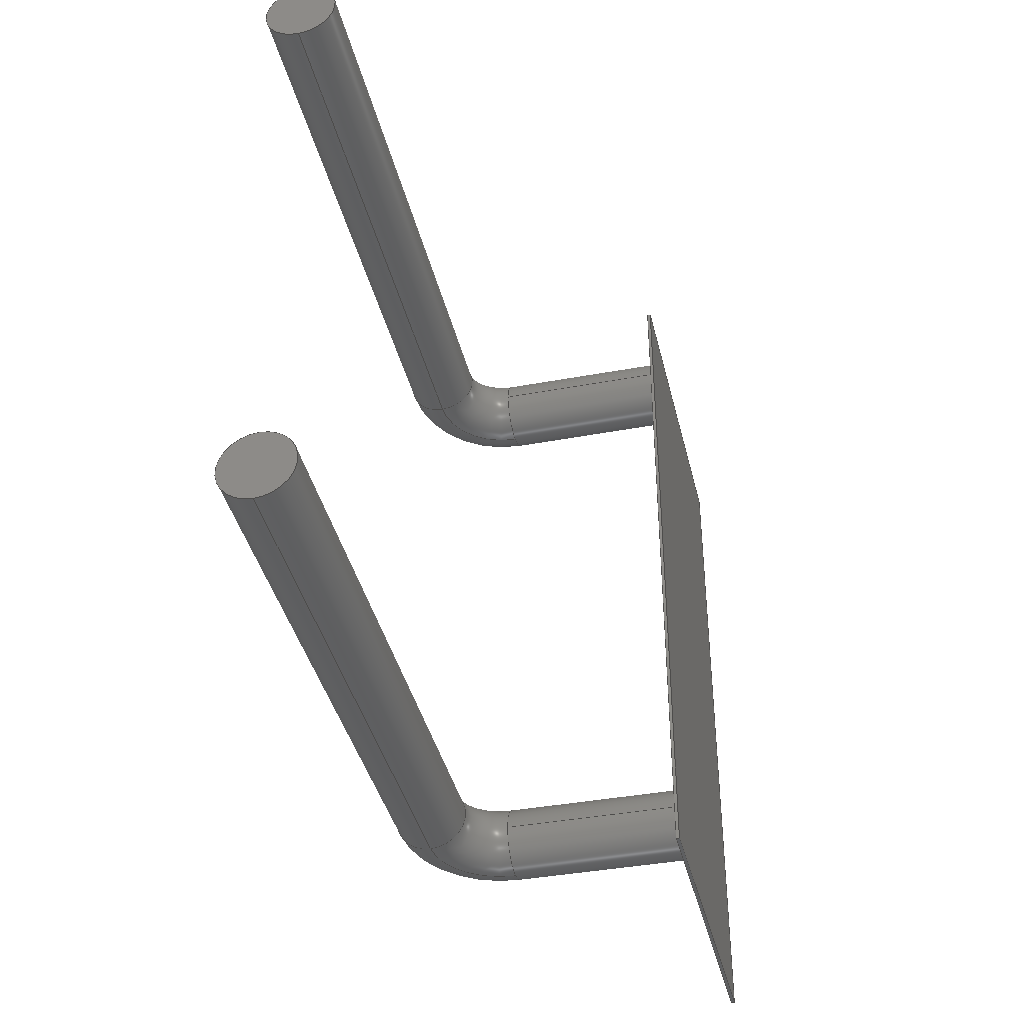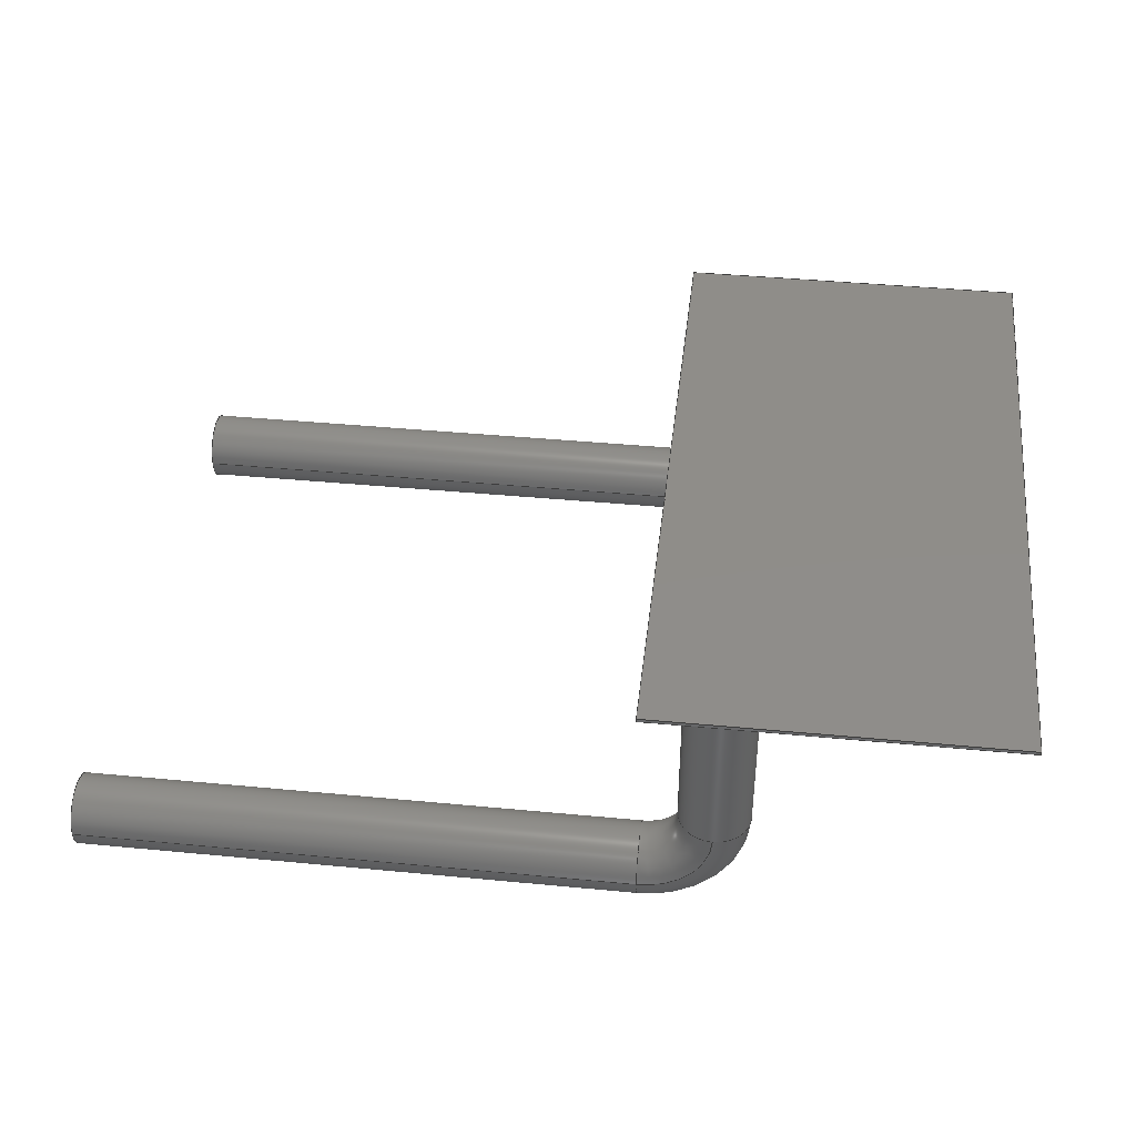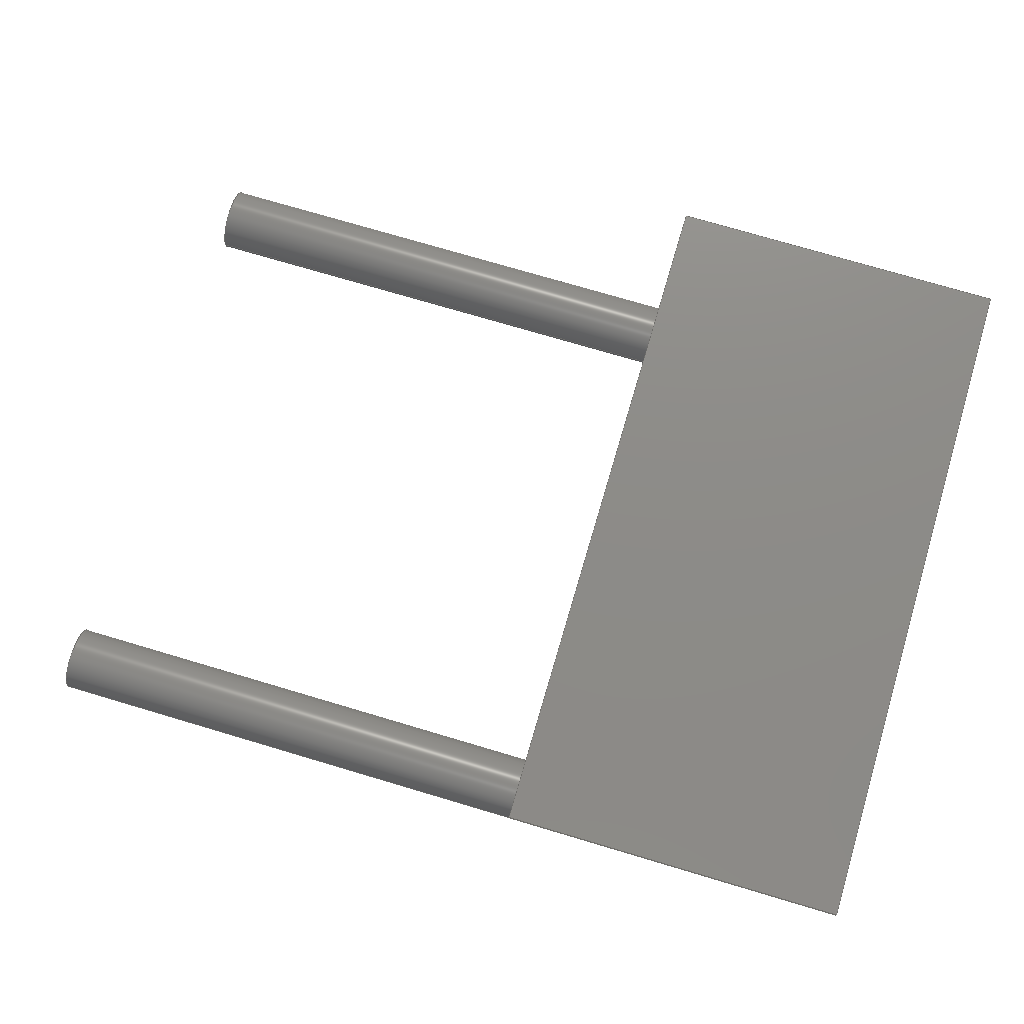
<metadata>
{"format":"step","ext":"step","renderer":"f3d","projection":"perspective","resolution":1024,"background":"white","views":[{"elev":-39.4,"azim":103.1,"up":"+Z"},{"elev":41.5,"azim":-173.4,"up":"+Y"},{"elev":75.5,"azim":-163.5,"up":"+Y"}]}
</metadata>
<code>
ISO-10303-21;
DATA;
#1=MECHANICAL_DESIGN_GEOMETRIC_PRESENTATION_REPRESENTATION('',(#6),#324);
#2=(
CONVERSION_BASED_UNIT('degree',#3)
NAMED_UNIT(#326)
PLANE_ANGLE_UNIT()
);
#3=PLANE_ANGLE_MEASURE_WITH_UNIT(PLANE_ANGLE_MEASURE(0.01745),#331);
#4=SHAPE_REPRESENTATION_RELATIONSHIP('SRR','None',#334,#5);
#5=ADVANCED_BREP_SHAPE_REPRESENTATION($,(#7),#323);
#6=STYLED_ITEM('',(#344),#7);
#7=MANIFOLD_SOLID_BREP('_AB11H-terminals',#188);
#8=TOROIDAL_SURFACE('',#202,0.024,0.012);
#9=TOROIDAL_SURFACE('',#207,0.024,0.012);
#10=CYLINDRICAL_SURFACE('',#200,0.012);
#11=CYLINDRICAL_SURFACE('',#204,0.012);
#12=CYLINDRICAL_SURFACE('',#205,0.012);
#13=CYLINDRICAL_SURFACE('',#209,0.012);
#14=FACE_BOUND('',#50,.T.);
#15=FACE_BOUND('',#51,.T.);
#16=FACE_BOUND('',#54,.T.);
#17=FACE_BOUND('',#56,.T.);
#18=FACE_BOUND('',#58,.T.);
#19=FACE_BOUND('',#60,.T.);
#20=FACE_BOUND('',#62,.T.);
#21=FACE_BOUND('',#64,.T.);
#22=CIRCLE('',#196,0.012);
#23=CIRCLE('',#197,0.012);
#24=CIRCLE('',#199,0.012);
#25=CIRCLE('',#201,0.012);
#26=CIRCLE('',#203,0.012);
#27=CIRCLE('',#206,0.012);
#28=CIRCLE('',#208,0.012);
#29=CIRCLE('',#210,0.012);
#30=FACE_OUTER_BOUND('',#44,.T.);
#31=FACE_OUTER_BOUND('',#45,.T.);
#32=FACE_OUTER_BOUND('',#46,.T.);
#33=FACE_OUTER_BOUND('',#47,.T.);
#34=FACE_OUTER_BOUND('',#48,.T.);
#35=FACE_OUTER_BOUND('',#49,.T.);
#36=FACE_OUTER_BOUND('',#52,.T.);
#37=FACE_OUTER_BOUND('',#53,.T.);
#38=FACE_OUTER_BOUND('',#55,.T.);
#39=FACE_OUTER_BOUND('',#57,.T.);
#40=FACE_OUTER_BOUND('',#59,.T.);
#41=FACE_OUTER_BOUND('',#61,.T.);
#42=FACE_OUTER_BOUND('',#63,.T.);
#43=FACE_OUTER_BOUND('',#65,.T.);
#44=EDGE_LOOP('',(#126,#127,#128,#129));
#45=EDGE_LOOP('',(#130,#131,#132,#133));
#46=EDGE_LOOP('',(#134,#135,#136,#137));
#47=EDGE_LOOP('',(#138,#139,#140,#141));
#48=EDGE_LOOP('',(#142,#143,#144,#145));
#49=EDGE_LOOP('',(#146,#147,#148,#149));
#50=EDGE_LOOP('',(#150));
#51=EDGE_LOOP('',(#151));
#52=EDGE_LOOP('',(#152));
#53=EDGE_LOOP('',(#153));
#54=EDGE_LOOP('',(#154));
#55=EDGE_LOOP('',(#155));
#56=EDGE_LOOP('',(#156));
#57=EDGE_LOOP('',(#157));
#58=EDGE_LOOP('',(#158));
#59=EDGE_LOOP('',(#159));
#60=EDGE_LOOP('',(#160));
#61=EDGE_LOOP('',(#161));
#62=EDGE_LOOP('',(#162));
#63=EDGE_LOOP('',(#163));
#64=EDGE_LOOP('',(#164));
#65=EDGE_LOOP('',(#165));
#66=LINE('',#274,#78);
#67=LINE('',#276,#79);
#68=LINE('',#278,#80);
#69=LINE('',#279,#81);
#70=LINE('',#282,#82);
#71=LINE('',#284,#83);
#72=LINE('',#285,#84);
#73=LINE('',#288,#85);
#74=LINE('',#289,#86);
#75=LINE('',#292,#87);
#76=LINE('',#293,#88);
#77=LINE('',#295,#89);
#78=VECTOR('',#216,0.24);
#79=VECTOR('',#217,0.001);
#80=VECTOR('',#218,0.24);
#81=VECTOR('',#219,0.001);
#82=VECTOR('',#222,0.12);
#83=VECTOR('',#223,0.24);
#84=VECTOR('',#224,0.12);
#85=VECTOR('',#227,0.12);
#86=VECTOR('',#228,0.001);
#87=VECTOR('',#231,0.24);
#88=VECTOR('',#232,0.001);
#89=VECTOR('',#235,0.12);
#90=VERTEX_POINT('',#272);
#91=VERTEX_POINT('',#273);
#92=VERTEX_POINT('',#275);
#93=VERTEX_POINT('',#277);
#94=VERTEX_POINT('',#281);
#95=VERTEX_POINT('',#283);
#96=VERTEX_POINT('',#287);
#97=VERTEX_POINT('',#291);
#98=VERTEX_POINT('',#297);
#99=VERTEX_POINT('',#299);
#100=VERTEX_POINT('',#302);
#101=VERTEX_POINT('',#305);
#102=VERTEX_POINT('',#308);
#103=VERTEX_POINT('',#312);
#104=VERTEX_POINT('',#315);
#105=VERTEX_POINT('',#318);
#106=EDGE_CURVE('',#90,#91,#66,.T.);
#107=EDGE_CURVE('',#92,#91,#67,.T.);
#108=EDGE_CURVE('',#93,#92,#68,.T.);
#109=EDGE_CURVE('',#93,#90,#69,.T.);
#110=EDGE_CURVE('',#92,#94,#70,.T.);
#111=EDGE_CURVE('',#94,#95,#71,.T.);
#112=EDGE_CURVE('',#95,#93,#72,.T.);
#113=EDGE_CURVE('',#91,#96,#73,.T.);
#114=EDGE_CURVE('',#94,#96,#74,.T.);
#115=EDGE_CURVE('',#96,#97,#75,.T.);
#116=EDGE_CURVE('',#95,#97,#76,.T.);
#117=EDGE_CURVE('',#97,#90,#77,.T.);
#118=EDGE_CURVE('',#98,#98,#22,.T.);
#119=EDGE_CURVE('',#99,#99,#23,.T.);
#120=EDGE_CURVE('',#100,#100,#24,.T.);
#121=EDGE_CURVE('',#101,#101,#25,.T.);
#122=EDGE_CURVE('',#102,#102,#26,.T.);
#123=EDGE_CURVE('',#103,#103,#27,.T.);
#124=EDGE_CURVE('',#104,#104,#28,.T.);
#125=EDGE_CURVE('',#105,#105,#29,.T.);
#126=ORIENTED_EDGE('',*,*,#106,.T.);
#127=ORIENTED_EDGE('',*,*,#107,.F.);
#128=ORIENTED_EDGE('',*,*,#108,.F.);
#129=ORIENTED_EDGE('',*,*,#109,.T.);
#130=ORIENTED_EDGE('',*,*,#108,.T.);
#131=ORIENTED_EDGE('',*,*,#110,.T.);
#132=ORIENTED_EDGE('',*,*,#111,.T.);
#133=ORIENTED_EDGE('',*,*,#112,.T.);
#134=ORIENTED_EDGE('',*,*,#113,.T.);
#135=ORIENTED_EDGE('',*,*,#114,.F.);
#136=ORIENTED_EDGE('',*,*,#110,.F.);
#137=ORIENTED_EDGE('',*,*,#107,.T.);
#138=ORIENTED_EDGE('',*,*,#115,.T.);
#139=ORIENTED_EDGE('',*,*,#116,.F.);
#140=ORIENTED_EDGE('',*,*,#111,.F.);
#141=ORIENTED_EDGE('',*,*,#114,.T.);
#142=ORIENTED_EDGE('',*,*,#117,.T.);
#143=ORIENTED_EDGE('',*,*,#109,.F.);
#144=ORIENTED_EDGE('',*,*,#112,.F.);
#145=ORIENTED_EDGE('',*,*,#116,.T.);
#146=ORIENTED_EDGE('',*,*,#106,.F.);
#147=ORIENTED_EDGE('',*,*,#117,.F.);
#148=ORIENTED_EDGE('',*,*,#115,.F.);
#149=ORIENTED_EDGE('',*,*,#113,.F.);
#150=ORIENTED_EDGE('',*,*,#118,.T.);
#151=ORIENTED_EDGE('',*,*,#119,.T.);
#152=ORIENTED_EDGE('',*,*,#120,.T.);
#153=ORIENTED_EDGE('',*,*,#121,.T.);
#154=ORIENTED_EDGE('',*,*,#120,.F.);
#155=ORIENTED_EDGE('',*,*,#122,.T.);
#156=ORIENTED_EDGE('',*,*,#121,.F.);
#157=ORIENTED_EDGE('',*,*,#122,.F.);
#158=ORIENTED_EDGE('',*,*,#118,.F.);
#159=ORIENTED_EDGE('',*,*,#123,.F.);
#160=ORIENTED_EDGE('',*,*,#119,.F.);
#161=ORIENTED_EDGE('',*,*,#123,.T.);
#162=ORIENTED_EDGE('',*,*,#124,.F.);
#163=ORIENTED_EDGE('',*,*,#124,.T.);
#164=ORIENTED_EDGE('',*,*,#125,.F.);
#165=ORIENTED_EDGE('',*,*,#125,.T.);
#166=PLANE('',#190);
#167=PLANE('',#191);
#168=PLANE('',#192);
#169=PLANE('',#193);
#170=PLANE('',#194);
#171=PLANE('',#195);
#172=PLANE('',#198);
#173=PLANE('',#211);
#174=ADVANCED_FACE('',(#30),#166,.F.);
#175=ADVANCED_FACE('',(#31),#167,.T.);
#176=ADVANCED_FACE('',(#32),#168,.F.);
#177=ADVANCED_FACE('',(#33),#169,.F.);
#178=ADVANCED_FACE('',(#34),#170,.F.);
#179=ADVANCED_FACE('',(#35,#14,#15),#171,.F.);
#180=ADVANCED_FACE('',(#36),#172,.T.);
#181=ADVANCED_FACE('',(#37,#16),#10,.T.);
#182=ADVANCED_FACE('',(#38,#17),#8,.T.);
#183=ADVANCED_FACE('',(#39,#18),#11,.T.);
#184=ADVANCED_FACE('',(#40,#19),#12,.T.);
#185=ADVANCED_FACE('',(#41,#20),#9,.T.);
#186=ADVANCED_FACE('',(#42,#21),#13,.T.);
#187=ADVANCED_FACE('',(#43),#173,.T.);
#188=CLOSED_SHELL('',(#174,#175,#176,#177,#178,#179,#180,#181,#182,#183,
#184,#185,#186,#187));
#189=AXIS2_PLACEMENT_3D('placement',#270,#212,#213);
#190=AXIS2_PLACEMENT_3D('',#271,#214,#215);
#191=AXIS2_PLACEMENT_3D('',#280,#220,#221);
#192=AXIS2_PLACEMENT_3D('',#286,#225,#226);
#193=AXIS2_PLACEMENT_3D('',#290,#229,#230);
#194=AXIS2_PLACEMENT_3D('',#294,#233,#234);
#195=AXIS2_PLACEMENT_3D('',#296,#236,#237);
#196=AXIS2_PLACEMENT_3D('',#298,#238,#239);
#197=AXIS2_PLACEMENT_3D('',#300,#240,#241);
#198=AXIS2_PLACEMENT_3D('',#301,#242,#243);
#199=AXIS2_PLACEMENT_3D('',#303,#244,#245);
#200=AXIS2_PLACEMENT_3D('',#304,#246,#247);
#201=AXIS2_PLACEMENT_3D('',#306,#248,#249);
#202=AXIS2_PLACEMENT_3D('',#307,#250,#251);
#203=AXIS2_PLACEMENT_3D('',#309,#252,#253);
#204=AXIS2_PLACEMENT_3D('',#310,#254,#255);
#205=AXIS2_PLACEMENT_3D('',#311,#256,#257);
#206=AXIS2_PLACEMENT_3D('',#313,#258,#259);
#207=AXIS2_PLACEMENT_3D('',#314,#260,#261);
#208=AXIS2_PLACEMENT_3D('',#316,#262,#263);
#209=AXIS2_PLACEMENT_3D('',#317,#264,#265);
#210=AXIS2_PLACEMENT_3D('',#319,#266,#267);
#211=AXIS2_PLACEMENT_3D('',#320,#268,#269);
#212=DIRECTION('axis',(0,0,1));
#213=DIRECTION('refdir',(1,0,0));
#214=DIRECTION('center_axis',(1,0,0));
#215=DIRECTION('ref_axis',(0,0,-1));
#216=DIRECTION('',(0,0,1));
#217=DIRECTION('',(0,-1,0));
#218=DIRECTION('',(0,0,1));
#219=DIRECTION('',(0,-1,0));
#220=DIRECTION('center_axis',(0,1,0));
#221=DIRECTION('ref_axis',(0,0,1));
#222=DIRECTION('',(1,0,0));
#223=DIRECTION('',(0,0,-1));
#224=DIRECTION('',(-1,0,0));
#225=DIRECTION('center_axis',(0,0,-1));
#226=DIRECTION('ref_axis',(-1,0,0));
#227=DIRECTION('',(1,0,0));
#228=DIRECTION('',(0,-1,0));
#229=DIRECTION('center_axis',(-1,0,0));
#230=DIRECTION('ref_axis',(0,0,1));
#231=DIRECTION('',(0,0,-1));
#232=DIRECTION('',(0,-1,0));
#233=DIRECTION('center_axis',(0,0,1));
#234=DIRECTION('ref_axis',(1,0,0));
#235=DIRECTION('',(-1,0,0));
#236=DIRECTION('center_axis',(0,1,0));
#237=DIRECTION('ref_axis',(0,0,1));
#238=DIRECTION('center_axis',(0,1,0));
#239=DIRECTION('ref_axis',(1,0,0));
#240=DIRECTION('center_axis',(0,1,0));
#241=DIRECTION('ref_axis',(1,0,0));
#242=DIRECTION('center_axis',(1,0,0));
#243=DIRECTION('ref_axis',(0,0,-1));
#244=DIRECTION('center_axis',(1,0,0));
#245=DIRECTION('ref_axis',(0,0,-1));
#246=DIRECTION('center_axis',(-1,0,0));
#247=DIRECTION('ref_axis',(0,0,-1));
#248=DIRECTION('center_axis',(1,0,0));
#249=DIRECTION('ref_axis',(0,0,-1));
#250=DIRECTION('center_axis',(0,0,1));
#251=DIRECTION('ref_axis',(1,0,0));
#252=DIRECTION('center_axis',(6.123e-17,-1,0));
#253=DIRECTION('ref_axis',(0,0,-1));
#254=DIRECTION('center_axis',(0,-1,0));
#255=DIRECTION('ref_axis',(0,0,1));
#256=DIRECTION('center_axis',(0,-1,0));
#257=DIRECTION('ref_axis',(0,0,1));
#258=DIRECTION('center_axis',(6.123e-17,-1,0));
#259=DIRECTION('ref_axis',(0,0,-1));
#260=DIRECTION('center_axis',(0,0,1));
#261=DIRECTION('ref_axis',(1,0,0));
#262=DIRECTION('center_axis',(1,0,0));
#263=DIRECTION('ref_axis',(0,0,-1));
#264=DIRECTION('center_axis',(-1,0,0));
#265=DIRECTION('ref_axis',(0,0,-1));
#266=DIRECTION('center_axis',(1,0,0));
#267=DIRECTION('ref_axis',(0,0,-1));
#268=DIRECTION('center_axis',(1,0,0));
#269=DIRECTION('ref_axis',(0,0,-1));
#270=CARTESIAN_POINT('',(0,0,0));
#271=CARTESIAN_POINT('Origin',(-0.056,0.001,-0.12));
#272=CARTESIAN_POINT('',(-0.056,0,-0.12));
#273=CARTESIAN_POINT('',(-0.056,0,0.12));
#274=CARTESIAN_POINT('',(-0.056,0,-0.12));
#275=CARTESIAN_POINT('',(-0.056,0.001,0.12));
#276=CARTESIAN_POINT('',(-0.056,0.001,0.12));
#277=CARTESIAN_POINT('',(-0.056,0.001,-0.12));
#278=CARTESIAN_POINT('',(-0.056,0.001,-0.12));
#279=CARTESIAN_POINT('',(-0.056,0.001,-0.12));
#280=CARTESIAN_POINT('Origin',(0,0.001,0));
#281=CARTESIAN_POINT('',(0.064,0.001,0.12));
#282=CARTESIAN_POINT('',(-0.056,0.001,0.12));
#283=CARTESIAN_POINT('',(0.064,0.001,-0.12));
#284=CARTESIAN_POINT('',(0.064,0.001,0.12));
#285=CARTESIAN_POINT('',(0.064,0.001,-0.12));
#286=CARTESIAN_POINT('Origin',(-0.056,0.001,0.12));
#287=CARTESIAN_POINT('',(0.064,0,0.12));
#288=CARTESIAN_POINT('',(-0.056,0,0.12));
#289=CARTESIAN_POINT('',(0.064,0.001,0.12));
#290=CARTESIAN_POINT('Origin',(0.064,0.001,0.12));
#291=CARTESIAN_POINT('',(0.064,0,-0.12));
#292=CARTESIAN_POINT('',(0.064,0,0.12));
#293=CARTESIAN_POINT('',(0.064,0.001,-0.12));
#294=CARTESIAN_POINT('Origin',(0.064,0.001,-0.12));
#295=CARTESIAN_POINT('',(0.064,0,-0.12));
#296=CARTESIAN_POINT('Origin',(0,0,0));
#297=CARTESIAN_POINT('',(0.051,0,0.1));
#298=CARTESIAN_POINT('Origin',(0.039,0,0.1));
#299=CARTESIAN_POINT('',(0.051,0,-0.1));
#300=CARTESIAN_POINT('Origin',(0.039,0,-0.1));
#301=CARTESIAN_POINT('Origin',(0.253,-0.084,0.1));
#302=CARTESIAN_POINT('',(0.253,-0.084,0.088));
#303=CARTESIAN_POINT('Origin',(0.253,-0.084,0.1));
#304=CARTESIAN_POINT('Origin',(0.063,-0.084,0.1));
#305=CARTESIAN_POINT('',(0.063,-0.084,0.088));
#306=CARTESIAN_POINT('Origin',(0.063,-0.084,0.1));
#307=CARTESIAN_POINT('Origin',(0.063,-0.06,0.1));
#308=CARTESIAN_POINT('',(0.039,-0.06,0.088));
#309=CARTESIAN_POINT('Origin',(0.039,-0.06,0.1));
#310=CARTESIAN_POINT('Origin',(0.039,-0.06,0.1));
#311=CARTESIAN_POINT('Origin',(0.039,-0.06,-0.1));
#312=CARTESIAN_POINT('',(0.039,-0.06,-0.112));
#313=CARTESIAN_POINT('Origin',(0.039,-0.06,-0.1));
#314=CARTESIAN_POINT('Origin',(0.063,-0.06,-0.1));
#315=CARTESIAN_POINT('',(0.063,-0.084,-0.112));
#316=CARTESIAN_POINT('Origin',(0.063,-0.084,-0.1));
#317=CARTESIAN_POINT('Origin',(0.063,-0.084,-0.1));
#318=CARTESIAN_POINT('',(0.253,-0.084,-0.112));
#319=CARTESIAN_POINT('Origin',(0.253,-0.084,-0.1));
#320=CARTESIAN_POINT('Origin',(0.253,-0.084,-0.1));
#321=UNCERTAINTY_MEASURE_WITH_UNIT(LENGTH_MEASURE(0.0003937),
#327,'DISTANCE_ACCURACY_VALUE',
'Maximum model space distance between geometric entities at asserted c
onnectivities');
#322=UNCERTAINTY_MEASURE_WITH_UNIT(LENGTH_MEASURE(1e-06),#328,
'DISTANCE_ACCURACY_VALUE',
'Maximum model space distance between geometric entities at asserted c
onnectivities');
#323=(
GEOMETRIC_REPRESENTATION_CONTEXT(3)
GLOBAL_UNCERTAINTY_ASSIGNED_CONTEXT((#321))
GLOBAL_UNIT_ASSIGNED_CONTEXT((#327,#331,#330))
REPRESENTATION_CONTEXT('','3D')
);
#324=(
GEOMETRIC_REPRESENTATION_CONTEXT(3)
GLOBAL_UNCERTAINTY_ASSIGNED_CONTEXT((#322))
GLOBAL_UNIT_ASSIGNED_CONTEXT((#328,#2,#330))
REPRESENTATION_CONTEXT('','3D')
);
#325=DIMENSIONAL_EXPONENTS(1,0,0,0,0,0,0);
#326=DIMENSIONAL_EXPONENTS(0,0,0,0,0,0,0);
#327=(
CONVERSION_BASED_UNIT('__CONSTANT UNIT inch',#329)
LENGTH_UNIT()
NAMED_UNIT(#325)
);
#328=(
LENGTH_UNIT()
NAMED_UNIT(*)
SI_UNIT(.MILLI.,.METRE.)
);
#329=LENGTH_MEASURE_WITH_UNIT(LENGTH_MEASURE(25.4),#328);
#330=(
NAMED_UNIT(*)
SI_UNIT($,.STERADIAN.)
SOLID_ANGLE_UNIT()
);
#331=(
NAMED_UNIT(*)
PLANE_ANGLE_UNIT()
SI_UNIT($,.RADIAN.)
);
#332=SHAPE_DEFINITION_REPRESENTATION(#333,#334);
#333=PRODUCT_DEFINITION_SHAPE('',$,#336);
#334=SHAPE_REPRESENTATION('',(#189),#323);
#335=PRODUCT_DEFINITION_CONTEXT('part definition',#340,'design');
#336=PRODUCT_DEFINITION('_AB11H-terminals','_AB11H-terminals',#337,#335);
#337=PRODUCT_DEFINITION_FORMATION('',$,#342);
#338=PRODUCT_RELATED_PRODUCT_CATEGORY('_AB11H-terminals',
'_AB11H-terminals',(#342));
#339=APPLICATION_PROTOCOL_DEFINITION('international standard',
'automotive_design',2009,#340);
#340=APPLICATION_CONTEXT(
'Core Data for Automotive Mechanical Design Process');
#341=PRODUCT_CONTEXT('part definition',#340,'mechanical');
#342=PRODUCT('_AB11H-terminals','_AB11H-terminals',$,(#341));
#343=PRESENTATION_STYLE_ASSIGNMENT((#345));
#344=PRESENTATION_STYLE_ASSIGNMENT((#346));
#345=SURFACE_STYLE_USAGE(.BOTH.,#347);
#346=SURFACE_STYLE_USAGE(.BOTH.,#348);
#347=SURFACE_SIDE_STYLE($,(#349));
#348=SURFACE_SIDE_STYLE($,(#350));
#349=SURFACE_STYLE_FILL_AREA(#351);
#350=SURFACE_STYLE_FILL_AREA(#352);
#351=FILL_AREA_STYLE($,(#353));
#352=FILL_AREA_STYLE($,(#354));
#353=FILL_AREA_STYLE_COLOUR($,#355);
#354=FILL_AREA_STYLE_COLOUR($,#356);
#355=COLOUR_RGB('',0.749,0.749,0.749);
#356=COLOUR_RGB('',1,0.8392,0);
ENDSEC;
END-ISO-10303-21;

</code>
